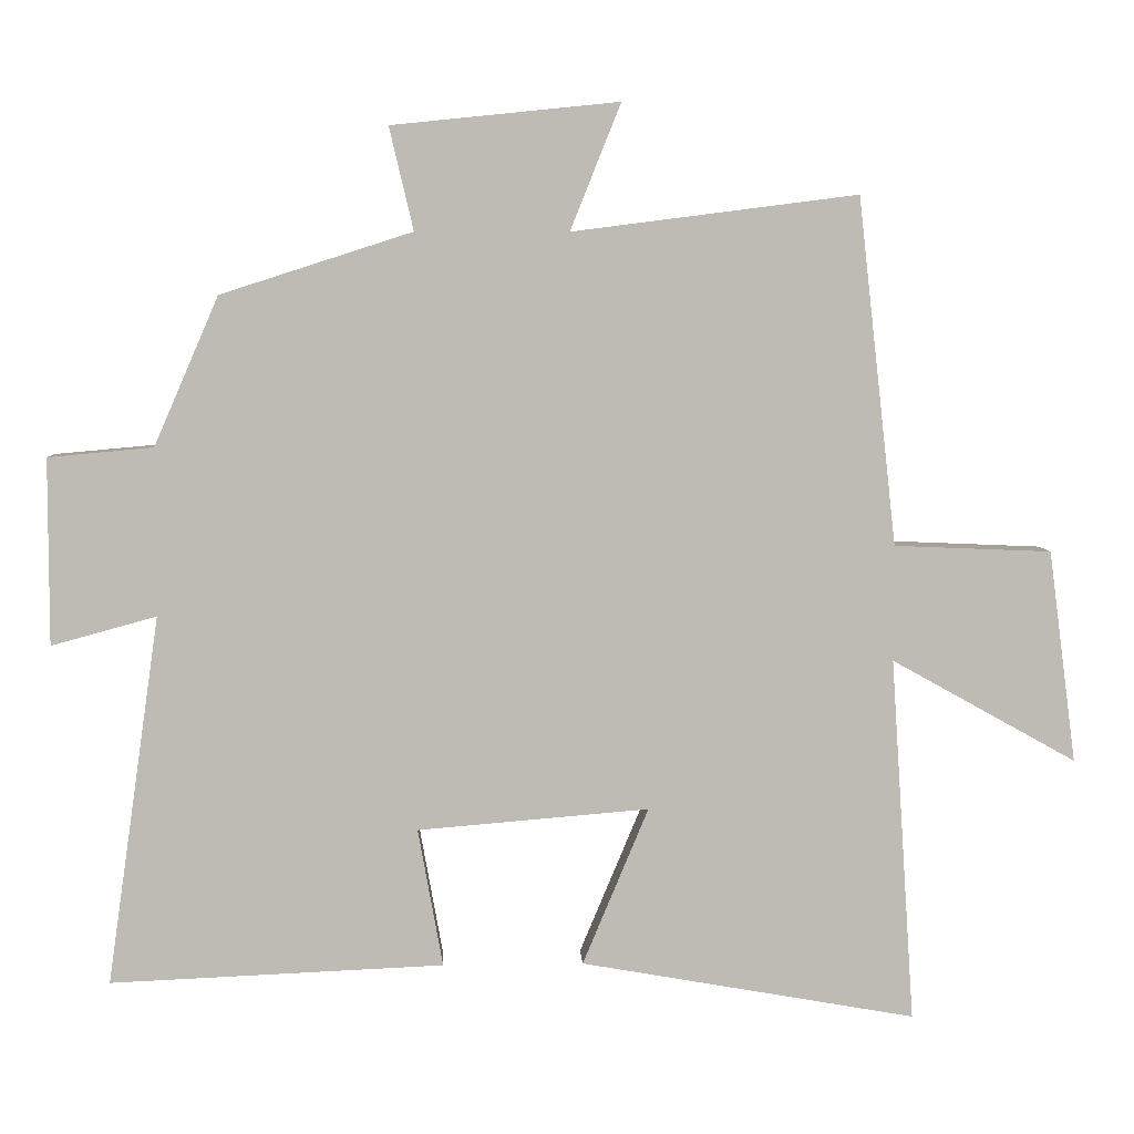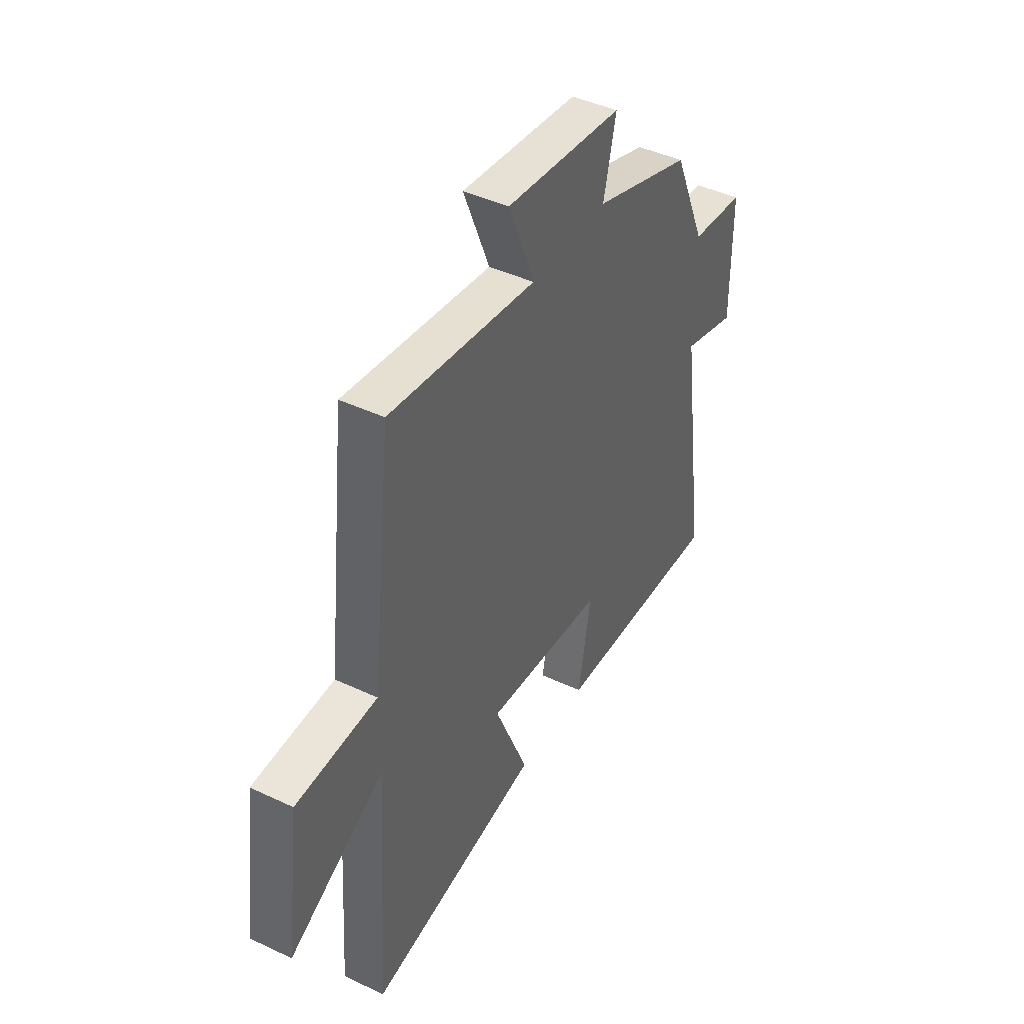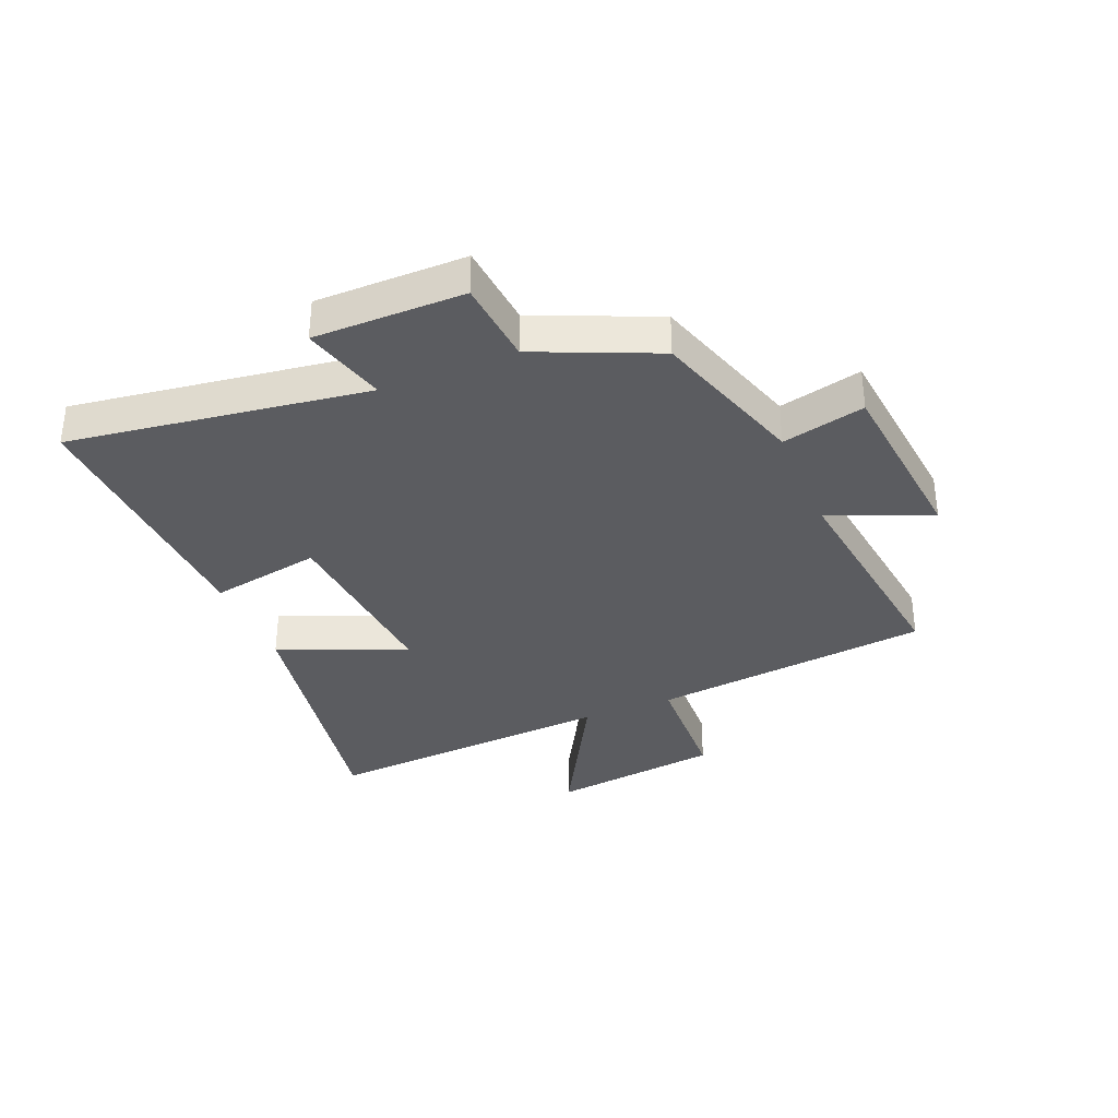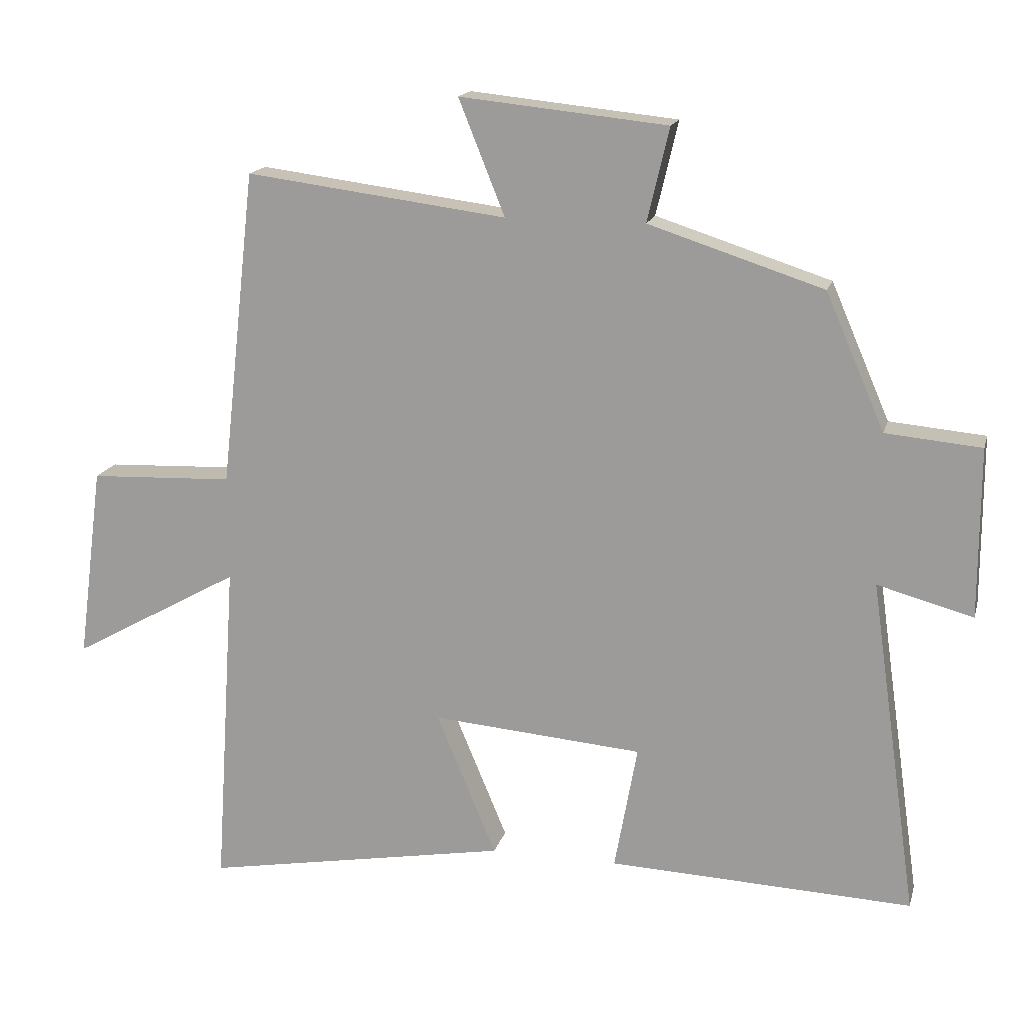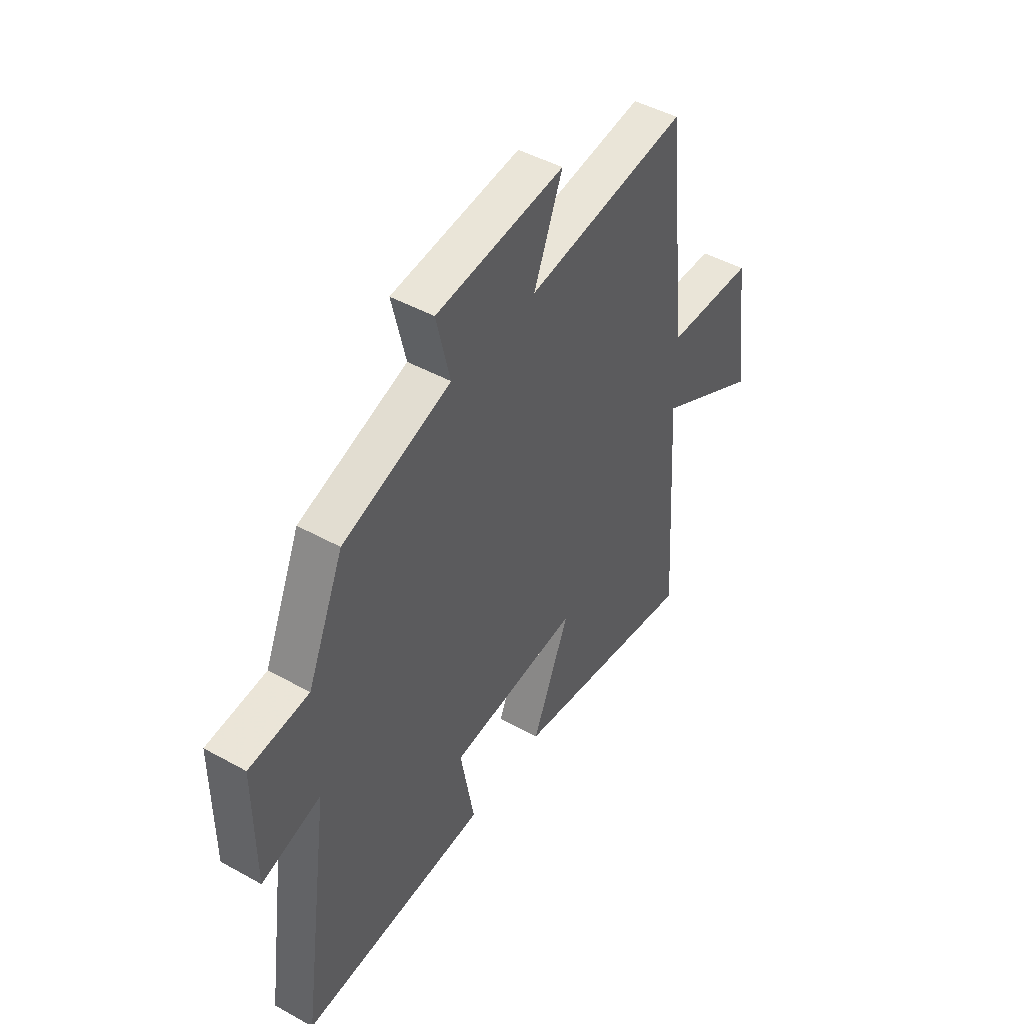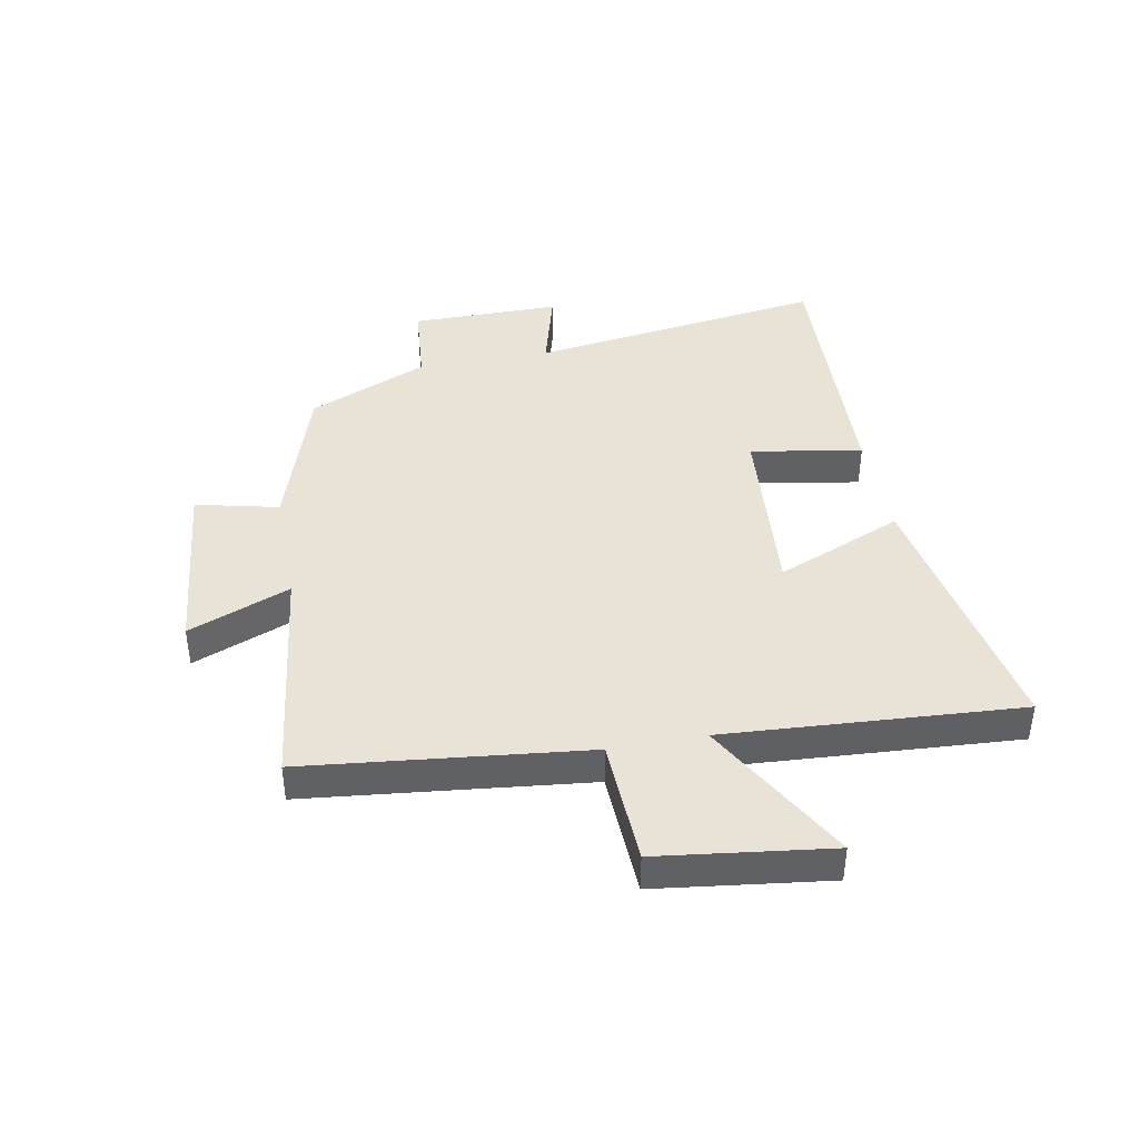
<metadata>
{"format":"obj","ext":"obj","renderer":"f3d","projection":"perspective","resolution":1024,"background":"white","views":[{"elev":6.0,"azim":-2.8,"up":"+Z"},{"elev":43.4,"azim":119.1,"up":"+Z"},{"elev":-34.7,"azim":-67.5,"up":"+Y"},{"elev":16.5,"azim":-166.0,"up":"+Z"},{"elev":46.5,"azim":-57.7,"up":"+Z"},{"elev":41.4,"azim":79.3,"up":"+Y"}]}
</metadata>
<code>
v -0.572 0.07 -0.519
v -0.5 0.07 -0.015
v -0.643 0.07 -0.054
v -0.643 0.07 0.2
v -0.5 0.07 0.213
v -0.412 0.07 0.416
v -0.151 0.07 0.5
v -0.184 0.07 0.64
v 0.126 0.07 0.672
v 0.057 0.07 0.5
v 0.447 0.07 0.55
v 0.5 0.07 0.076
v 0.715 0.07 0.067
v 0.753 0.07 -0.223
v 0.5 0.07 -0.082
v 0.533 0.07 -0.581
v 0.075 0.07 -0.5
v 0.165 0.07 -0.285
v -0.151 0.07 -0.311
v -0.117 0.07 -0.5
v -0.572 0 -0.519
v -0.5 0 -0.015
v -0.643 0 -0.054
v -0.643 0 0.2
v -0.5 0 0.213
v -0.412 0 0.416
v -0.151 0 0.5
v -0.184 0 0.64
v 0.126 0 0.672
v 0.057 0 0.5
v 0.447 0 0.55
v 0.5 0 0.076
v 0.715 0 0.067
v 0.753 0 -0.223
v 0.5 0 -0.082
v 0.533 0 -0.581
v 0.075 0 -0.5
v 0.165 0 -0.285
v -0.151 0 -0.311
v -0.117 0 -0.5
f 19 20 1 2
f 18 19 2
f 15 16 17 18
f 15 18 2
f 12 13 14 15
f 10 11 12 15
f 10 15 2
f 7 8 9 10
f 5 6 7 10
f 5 10 2 3
f 3 4 5
f 22 21 40 39
f 22 39 38
f 38 37 36 35
f 22 38 35
f 35 34 33 32
f 35 32 31 30
f 22 35 30
f 30 29 28 27
f 30 27 26 25
f 23 22 30 25
f 25 24 23
f 1 21 22 2
f 2 22 23 3
f 3 23 24 4
f 4 24 25 5
f 5 25 26 6
f 6 26 27 7
f 7 27 28 8
f 8 28 29 9
f 9 29 30 10
f 10 30 31 11
f 11 31 32 12
f 12 32 33 13
f 13 33 34 14
f 14 34 35 15
f 15 35 36 16
f 16 36 37 17
f 17 37 38 18
f 18 38 39 19
f 19 39 40 20
f 20 40 21 1

</code>
